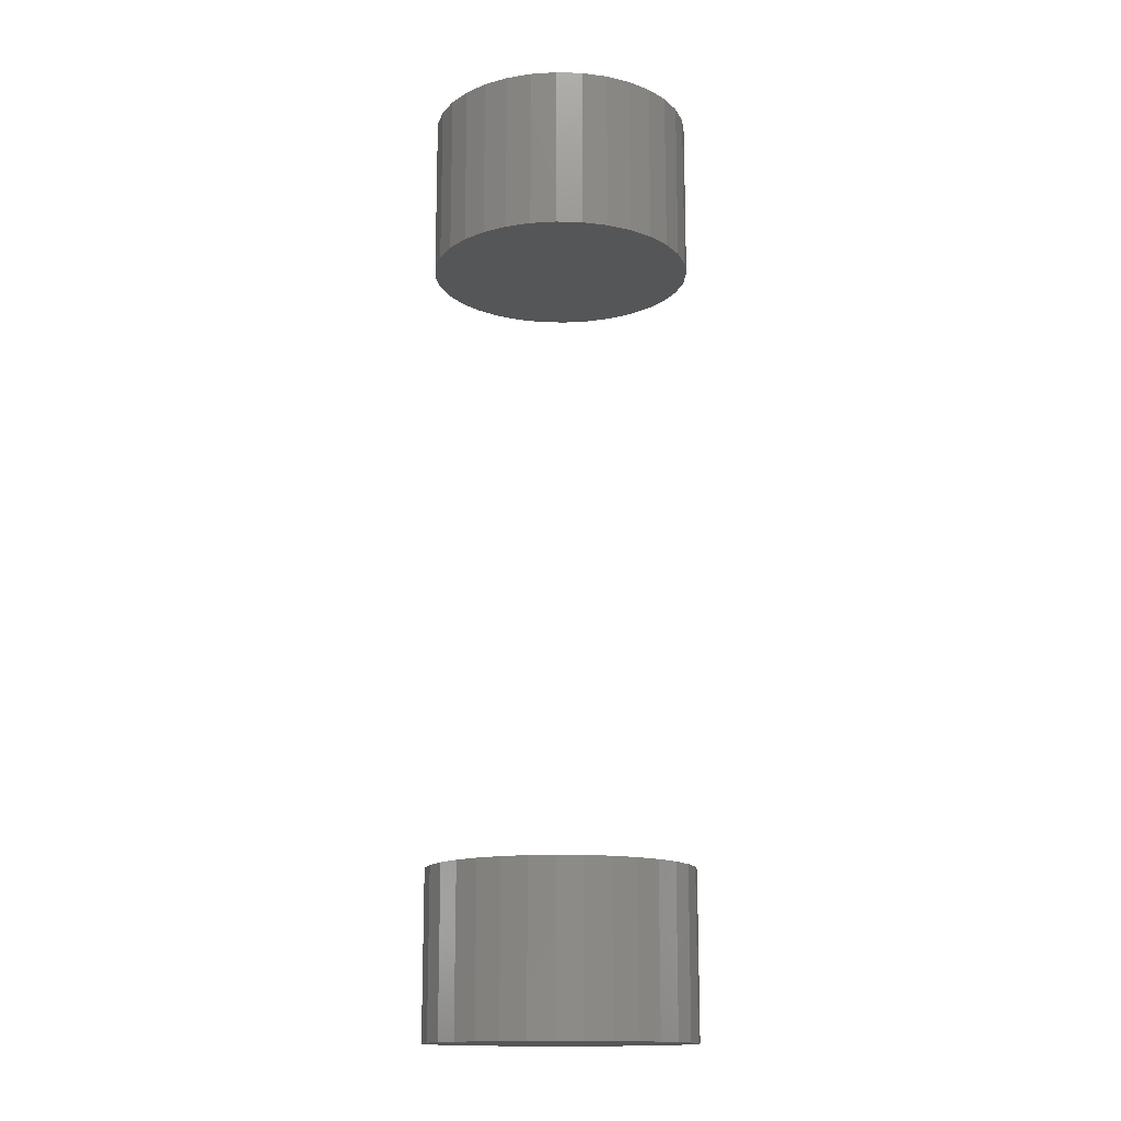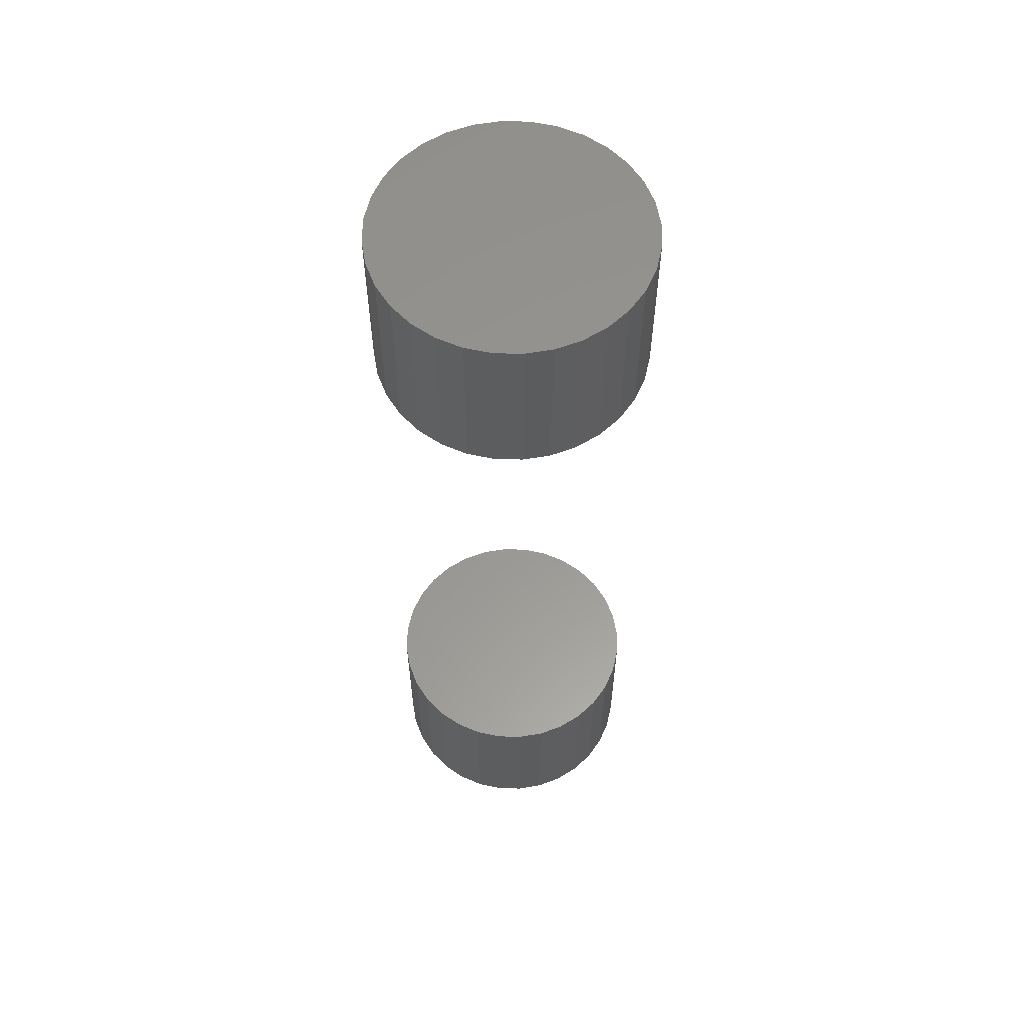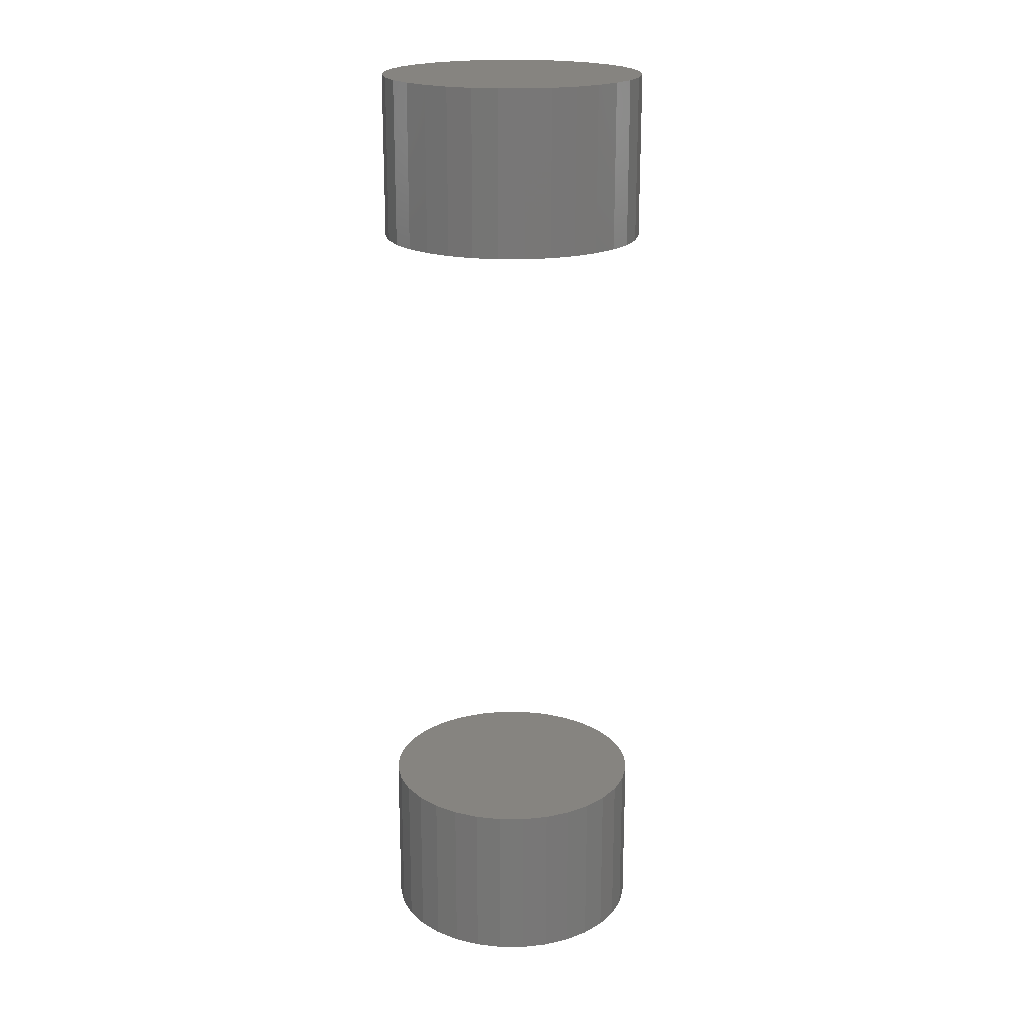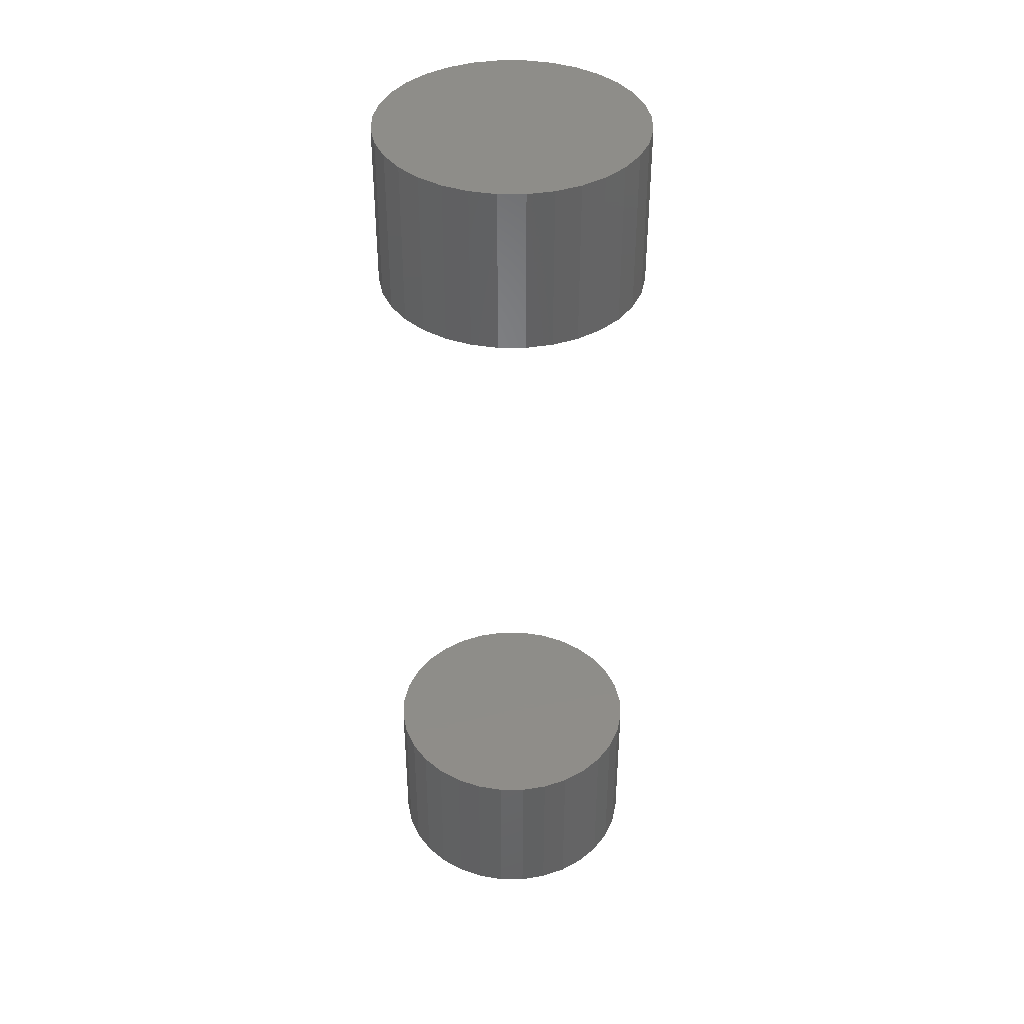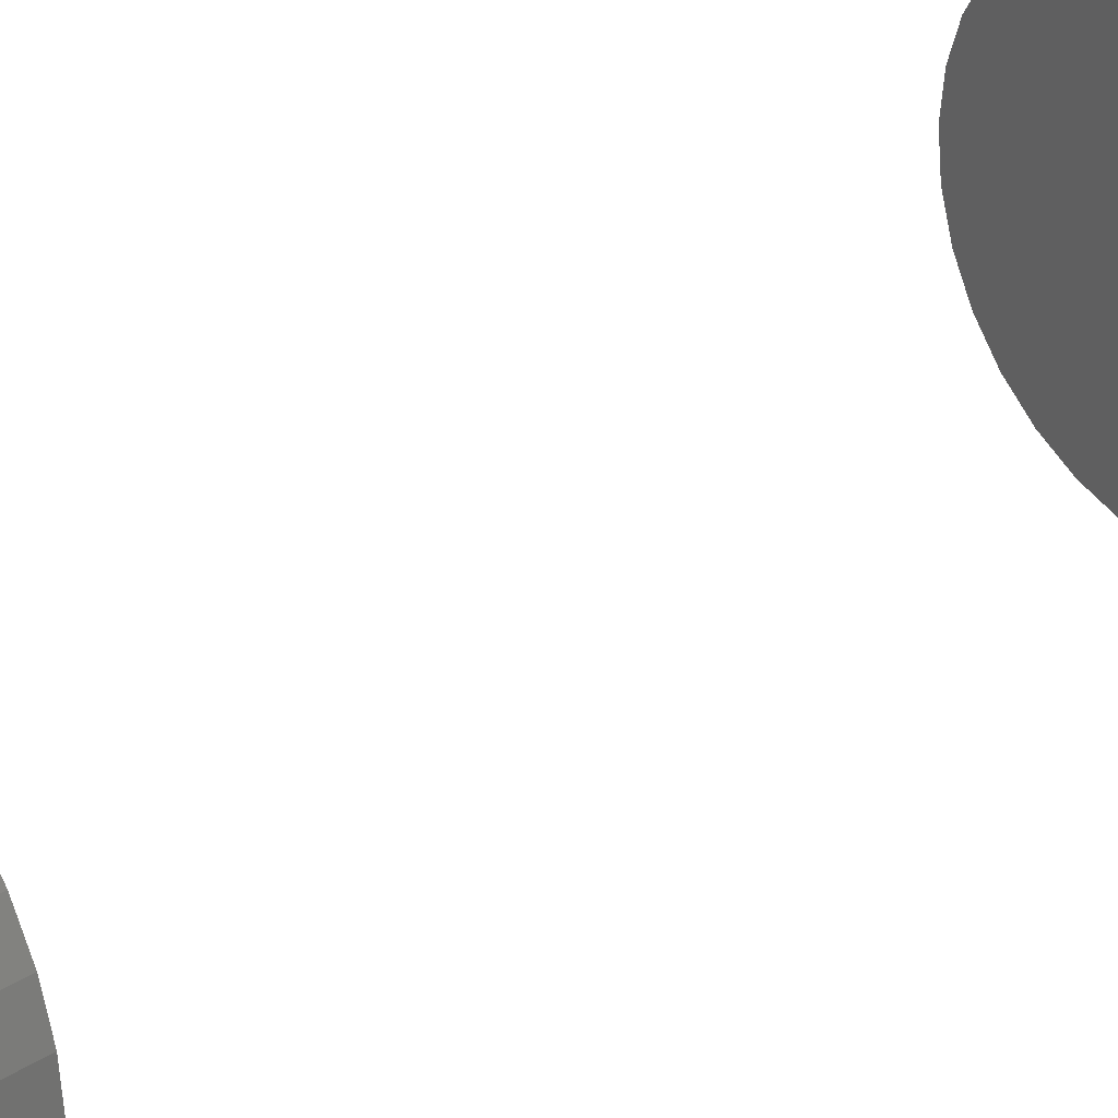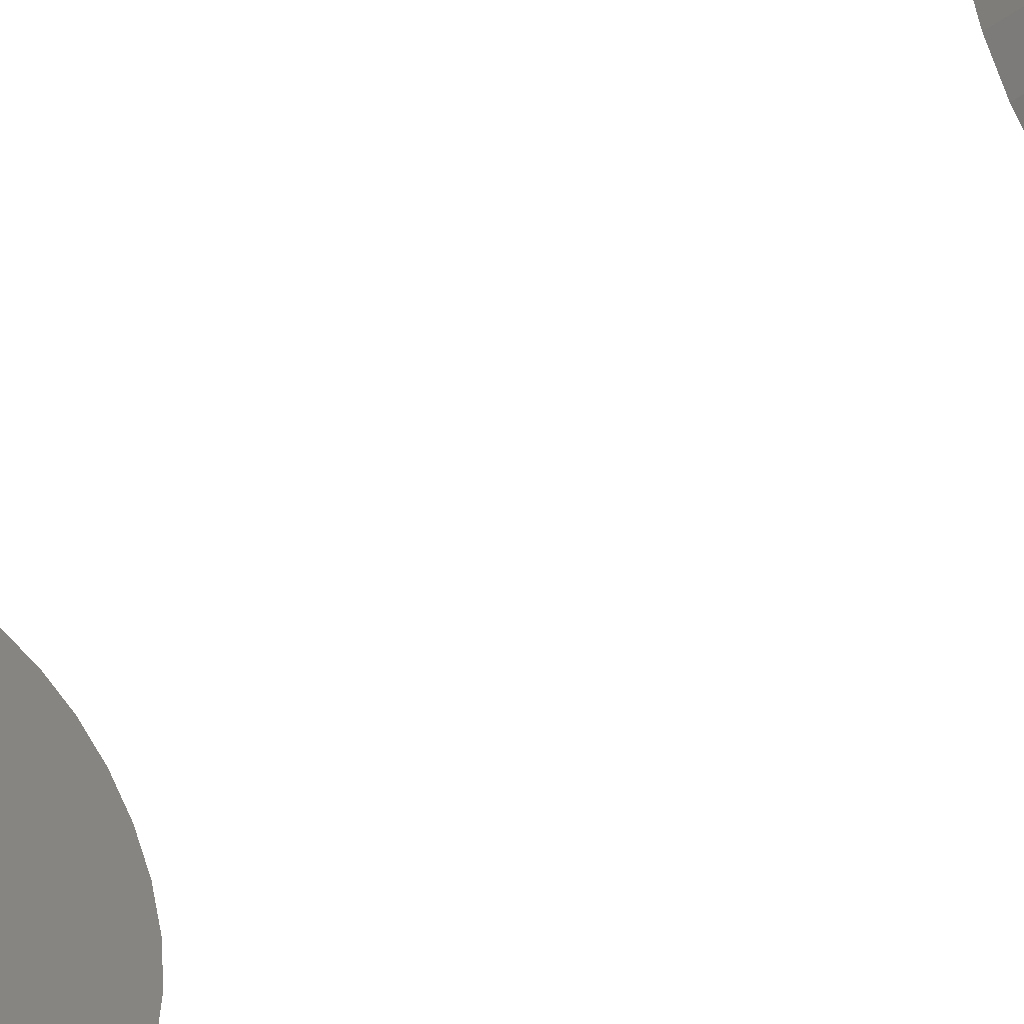
<metadata>
{"format":"stl","ext":"stl","renderer":"f3d","projection":"perspective","resolution":1024,"background":"white","views":[{"elev":-15.0,"azim":24.3,"up":"+Z"},{"elev":58.8,"azim":-38.0,"up":"+Z"},{"elev":20.0,"azim":140.8,"up":"+Z"},{"elev":39.9,"azim":95.7,"up":"+Z"},{"elev":33.1,"azim":48.5,"up":"+Y"},{"elev":-40.3,"azim":131.7,"up":"+Y"}]}
</metadata>
<code>
# stl→obj: 128 verts, 248 faces
v -0.125 1.547e-17 0.6719
v -0.125 1.547e-17 0.8281
v -0.1226 0.02464 0.6719
v -0.1226 0.02464 0.8281
v -0.1154 0.04834 0.6719
v -0.1154 0.04834 0.8281
v -0.1037 0.07018 0.6719
v -0.1037 0.07018 0.8281
v -0.088 0.08932 0.6719
v -0.088 0.08932 0.8281
v -0.06886 0.105 0.6719
v -0.06886 0.105 0.8281
v -0.04702 0.1167 0.6719
v -0.04702 0.1167 0.8281
v -0.02333 0.1239 0.6719
v -0.02333 0.1239 0.8281
v 0.001316 0.1263 0.6719
v 0.001316 0.1263 0.8281
v 0.02596 0.1239 0.6719
v 0.02596 0.1239 0.8281
v 0.04965 0.1167 0.6719
v 0.04965 0.1167 0.8281
v 0.07149 0.105 0.6719
v 0.07149 0.105 0.8281
v 0.09063 0.08932 0.6719
v 0.09063 0.08932 0.8281
v 0.1063 0.07018 0.6719
v 0.1063 0.07018 0.8281
v 0.118 0.04834 0.6719
v 0.118 0.04834 0.8281
v 0.1252 0.02464 0.6719
v 0.1252 0.02464 0.8281
v 0.1276 -3.094e-17 0.6719
v 0.1276 0 0.8281
v -0.125 1.547e-17 -0.07812
v -0.125 1.547e-17 0.07812
v -0.1226 0.02464 -0.07812
v -0.1226 0.02464 0.07812
v -0.1154 0.04834 -0.07812
v -0.1154 0.04834 0.07812
v -0.1037 0.07018 -0.07812
v -0.1037 0.07018 0.07812
v -0.088 0.08932 -0.07812
v -0.088 0.08932 0.07812
v -0.06886 0.105 -0.07812
v -0.06886 0.105 0.07812
v -0.04702 0.1167 -0.07812
v -0.04702 0.1167 0.07812
v -0.02333 0.1239 -0.07812
v -0.02333 0.1239 0.07812
v 0.001316 0.1263 -0.07812
v 0.001316 0.1263 0.07812
v 0.02596 0.1239 -0.07812
v 0.02596 0.1239 0.07812
v 0.04965 0.1167 -0.07812
v 0.04965 0.1167 0.07812
v 0.07149 0.105 -0.07812
v 0.07149 0.105 0.07812
v 0.09063 0.08932 -0.07812
v 0.09063 0.08932 0.07812
v 0.1063 0.07018 -0.07812
v 0.1063 0.07018 0.07812
v 0.118 0.04834 -0.07812
v 0.118 0.04834 0.07812
v 0.1252 0.02464 -0.07812
v 0.1252 0.02464 0.07812
v 0.1276 -3.094e-17 -0.07812
v 0.1276 0 0.07812
v 0.1252 -0.02464 0.6719
v 0.1252 -0.02464 0.8281
v 0.118 -0.04834 0.6719
v 0.118 -0.04834 0.8281
v 0.1063 -0.07018 0.6719
v 0.1063 -0.07018 0.8281
v 0.09063 -0.08932 0.6719
v 0.09063 -0.08932 0.8281
v 0.07149 -0.105 0.6719
v 0.07149 -0.105 0.8281
v 0.04965 -0.1167 0.6719
v 0.04965 -0.1167 0.8281
v 0.02596 -0.1239 0.6719
v 0.02596 -0.1239 0.8281
v 0.001316 -0.1263 0.6719
v 0.001316 -0.1263 0.8281
v -0.02333 -0.1239 0.6719
v -0.02333 -0.1239 0.8281
v -0.04702 -0.1167 0.6719
v -0.04702 -0.1167 0.8281
v -0.06886 -0.105 0.6719
v -0.06886 -0.105 0.8281
v -0.088 -0.08932 0.6719
v -0.088 -0.08932 0.8281
v -0.1037 -0.07018 0.6719
v -0.1037 -0.07018 0.8281
v -0.1154 -0.04834 0.6719
v -0.1154 -0.04834 0.8281
v -0.1226 -0.02464 0.6719
v -0.1226 -0.02464 0.8281
v 0.1252 -0.02464 -0.07812
v 0.1252 -0.02464 0.07812
v 0.118 -0.04834 -0.07812
v 0.118 -0.04834 0.07812
v 0.1063 -0.07018 -0.07812
v 0.1063 -0.07018 0.07812
v 0.09063 -0.08932 -0.07812
v 0.09063 -0.08932 0.07812
v 0.07149 -0.105 -0.07812
v 0.07149 -0.105 0.07812
v 0.04965 -0.1167 -0.07812
v 0.04965 -0.1167 0.07812
v 0.02596 -0.1239 -0.07812
v 0.02596 -0.1239 0.07812
v 0.001316 -0.1263 -0.07812
v 0.001316 -0.1263 0.07812
v -0.02333 -0.1239 -0.07812
v -0.02333 -0.1239 0.07812
v -0.04702 -0.1167 -0.07812
v -0.04702 -0.1167 0.07812
v -0.06886 -0.105 -0.07812
v -0.06886 -0.105 0.07812
v -0.088 -0.08932 -0.07812
v -0.088 -0.08932 0.07812
v -0.1037 -0.07018 -0.07812
v -0.1037 -0.07018 0.07812
v -0.1154 -0.04834 -0.07812
v -0.1154 -0.04834 0.07812
v -0.1226 -0.02464 -0.07812
v -0.1226 -0.02464 0.07812
f 1 2 3
f 3 2 4
f 3 4 5
f 5 4 6
f 5 6 7
f 7 6 8
f 7 8 9
f 9 8 10
f 9 10 11
f 11 10 12
f 11 12 13
f 13 12 14
f 13 14 15
f 15 14 16
f 15 16 17
f 17 16 18
f 17 18 19
f 19 18 20
f 19 20 21
f 21 20 22
f 21 22 23
f 23 22 24
f 23 24 25
f 25 24 26
f 25 26 27
f 27 26 28
f 27 28 29
f 29 28 30
f 29 30 31
f 31 30 32
f 31 32 33
f 33 32 34
f 35 36 37
f 37 36 38
f 37 38 39
f 39 38 40
f 39 40 41
f 41 40 42
f 41 42 43
f 43 42 44
f 43 44 45
f 45 44 46
f 45 46 47
f 47 46 48
f 47 48 49
f 49 48 50
f 49 50 51
f 51 50 52
f 51 52 53
f 53 52 54
f 53 54 55
f 55 54 56
f 55 56 57
f 57 56 58
f 57 58 59
f 59 58 60
f 59 60 61
f 61 60 62
f 61 62 63
f 63 62 64
f 63 64 65
f 65 64 66
f 65 66 67
f 67 66 68
f 33 34 69
f 69 34 70
f 69 70 71
f 71 70 72
f 71 72 73
f 73 72 74
f 73 74 75
f 75 74 76
f 75 76 77
f 77 76 78
f 77 78 79
f 79 78 80
f 79 80 81
f 81 80 82
f 81 82 83
f 83 82 84
f 83 84 85
f 85 84 86
f 85 86 87
f 87 86 88
f 87 88 89
f 89 88 90
f 89 90 91
f 91 90 92
f 91 92 93
f 93 92 94
f 93 94 95
f 95 94 96
f 95 96 97
f 97 96 98
f 97 98 1
f 1 98 2
f 67 68 99
f 99 68 100
f 99 100 101
f 101 100 102
f 101 102 103
f 103 102 104
f 103 104 105
f 105 104 106
f 105 106 107
f 107 106 108
f 107 108 109
f 109 108 110
f 109 110 111
f 111 110 112
f 111 112 113
f 113 112 114
f 113 114 115
f 115 114 116
f 115 116 117
f 117 116 118
f 117 118 119
f 119 118 120
f 119 120 121
f 121 120 122
f 121 122 123
f 123 122 124
f 123 124 125
f 125 124 126
f 125 126 127
f 127 126 128
f 127 128 35
f 35 128 36
f 50 54 52
f 54 50 48
f 54 48 56
f 56 48 46
f 56 46 58
f 108 118 110
f 110 118 116
f 110 116 112
f 112 116 114
f 58 46 60
f 60 46 44
f 60 44 62
f 62 44 42
f 62 42 64
f 64 42 40
f 64 40 66
f 66 40 38
f 66 38 68
f 68 38 36
f 68 36 100
f 100 36 128
f 100 128 102
f 102 128 126
f 102 126 104
f 104 126 124
f 104 124 106
f 106 124 122
f 106 122 108
f 108 122 120
f 108 120 118
f 17 19 15
f 13 15 19
f 21 13 19
f 11 13 21
f 23 11 21
f 79 87 77
f 85 87 79
f 81 85 79
f 83 85 81
f 87 89 77
f 77 89 91
f 77 91 75
f 75 91 93
f 75 93 73
f 73 93 95
f 73 95 71
f 71 95 97
f 71 97 69
f 69 97 1
f 69 1 33
f 33 1 3
f 33 3 31
f 31 3 5
f 31 5 29
f 29 5 7
f 29 7 27
f 27 7 9
f 27 9 25
f 25 9 11
f 25 11 23
f 51 53 49
f 47 49 53
f 55 47 53
f 45 47 55
f 57 45 55
f 109 117 107
f 115 117 109
f 111 115 109
f 113 115 111
f 117 119 107
f 107 119 121
f 107 121 105
f 105 121 123
f 105 123 103
f 103 123 125
f 103 125 101
f 101 125 127
f 101 127 99
f 99 127 35
f 99 35 67
f 67 35 37
f 67 37 65
f 65 37 39
f 65 39 63
f 63 39 41
f 63 41 61
f 61 41 43
f 61 43 59
f 59 43 45
f 59 45 57
f 16 20 18
f 20 16 14
f 20 14 22
f 22 14 12
f 22 12 24
f 78 88 80
f 80 88 86
f 80 86 82
f 82 86 84
f 24 12 26
f 26 12 10
f 26 10 28
f 28 10 8
f 28 8 30
f 30 8 6
f 30 6 32
f 32 6 4
f 32 4 34
f 34 4 2
f 34 2 70
f 70 2 98
f 70 98 72
f 72 98 96
f 72 96 74
f 74 96 94
f 74 94 76
f 76 94 92
f 76 92 78
f 78 92 90
f 78 90 88

</code>
